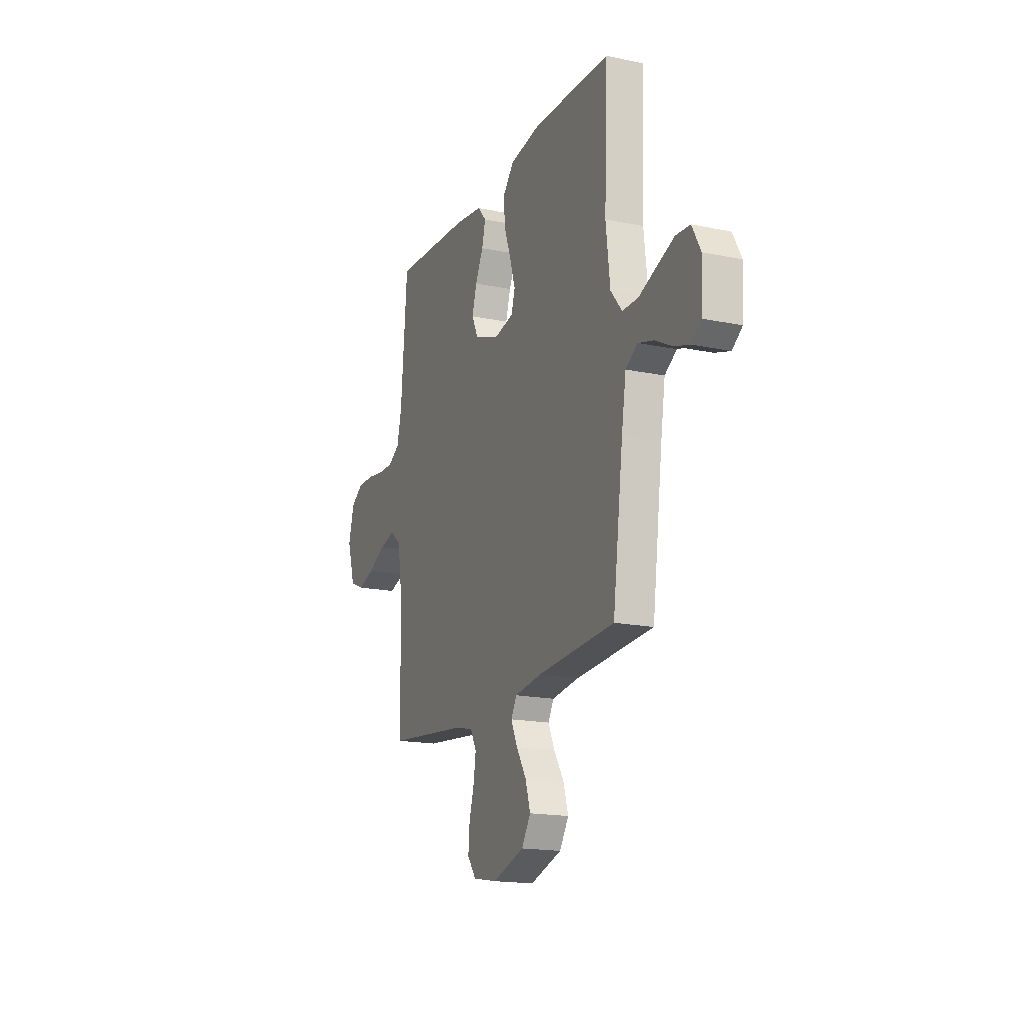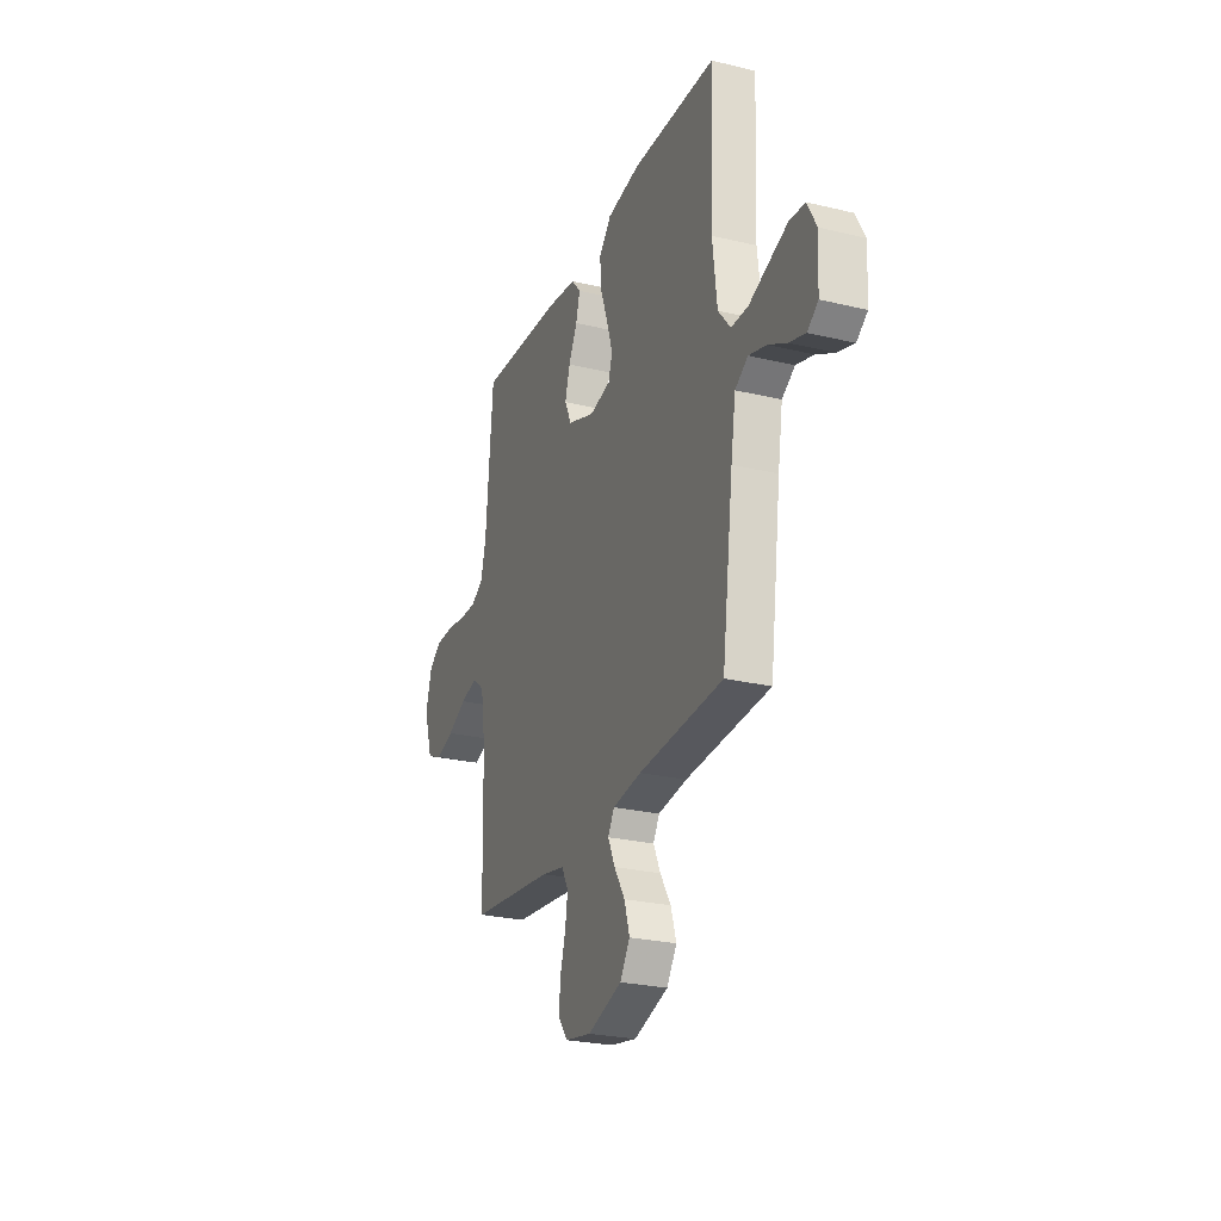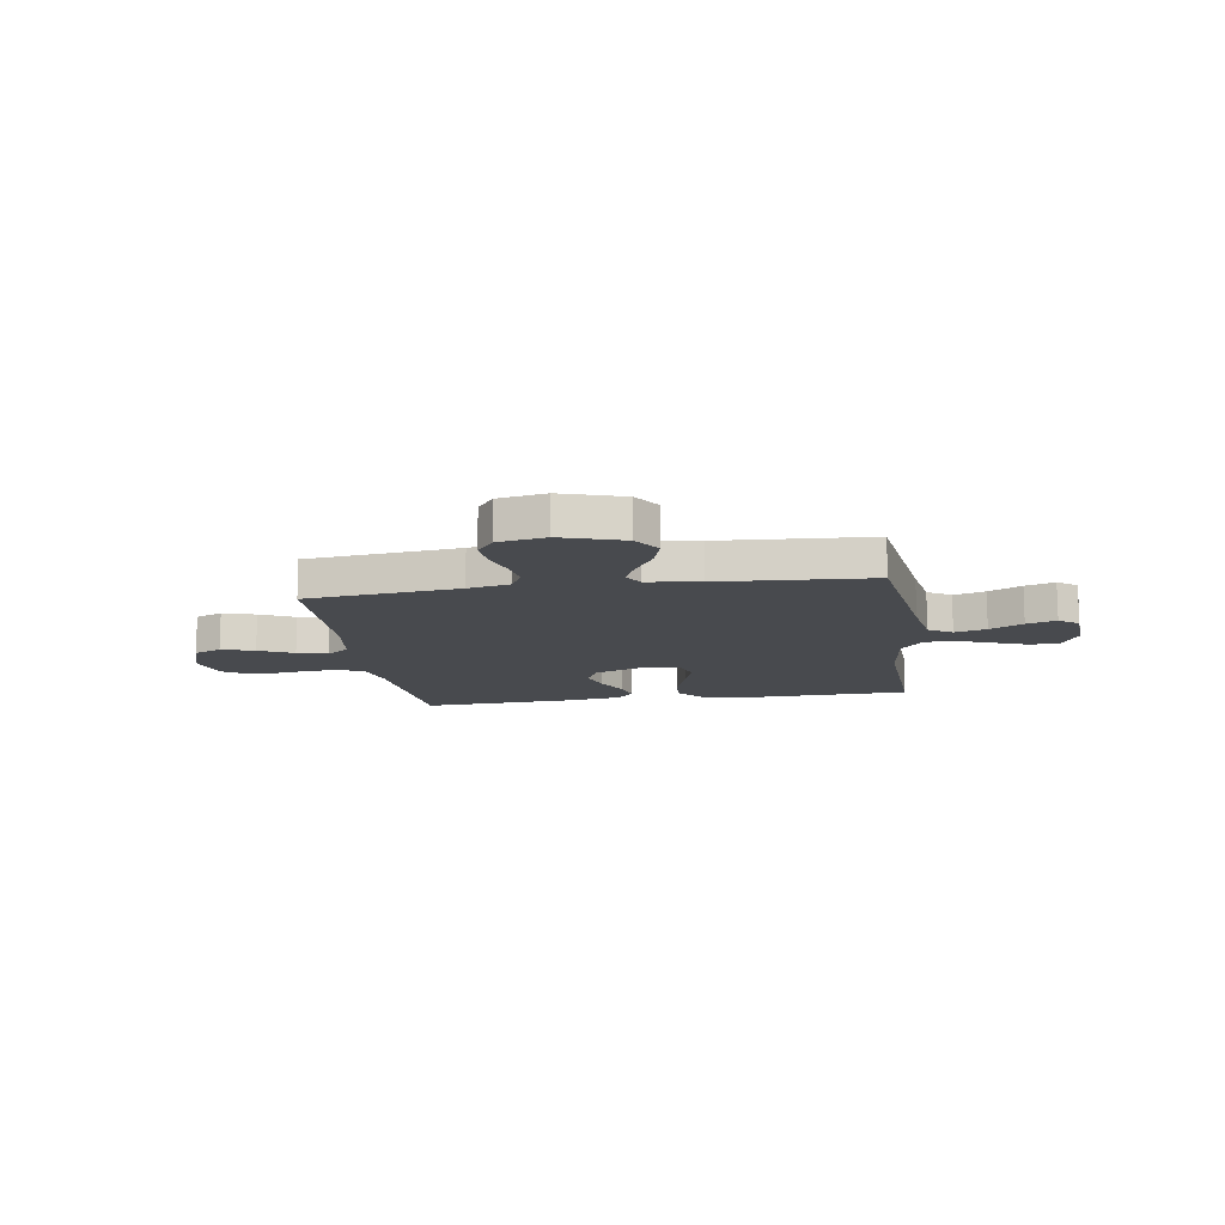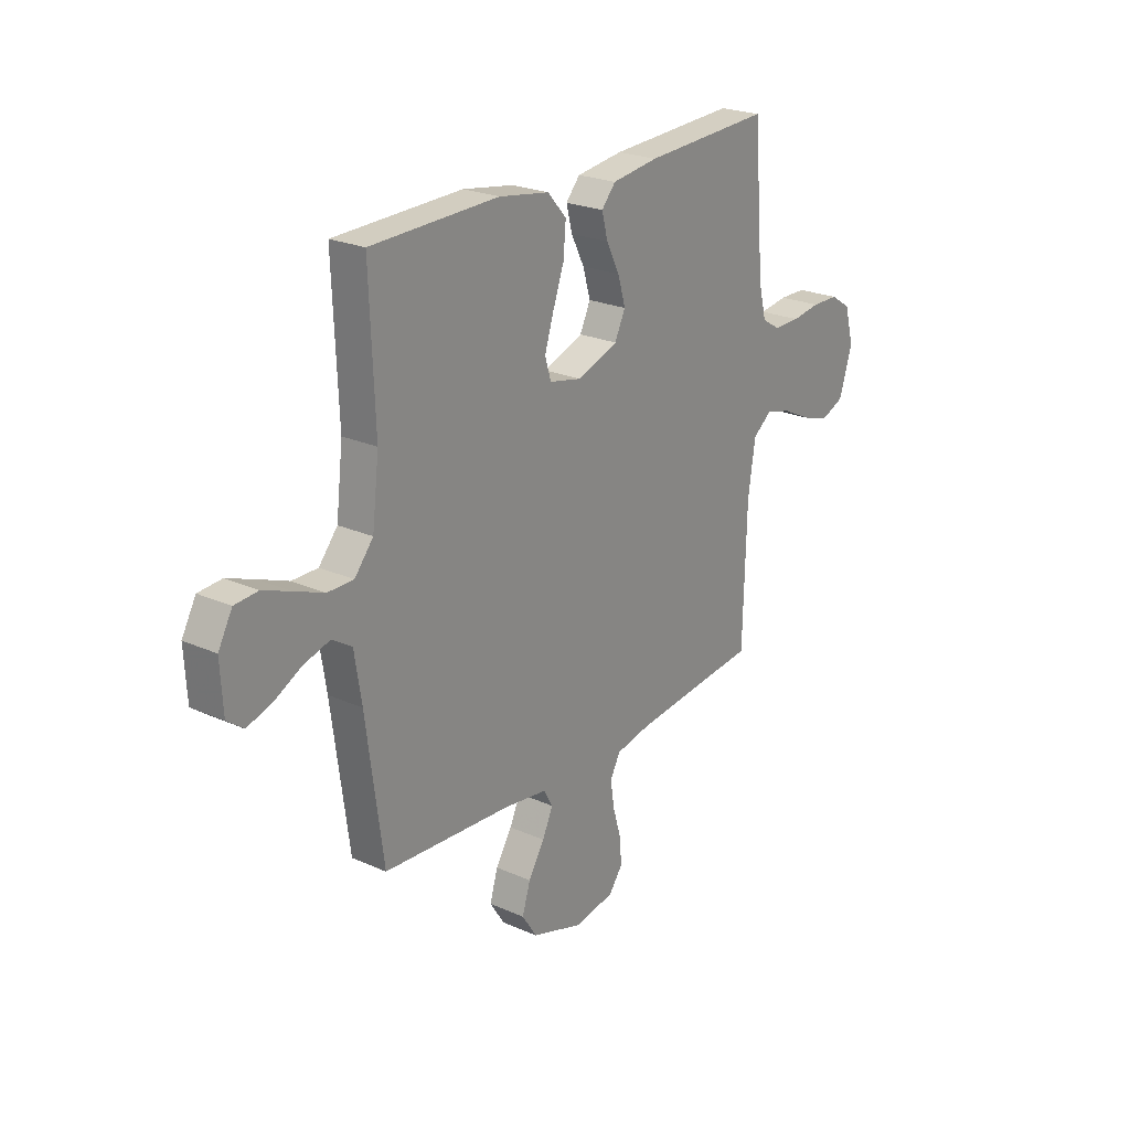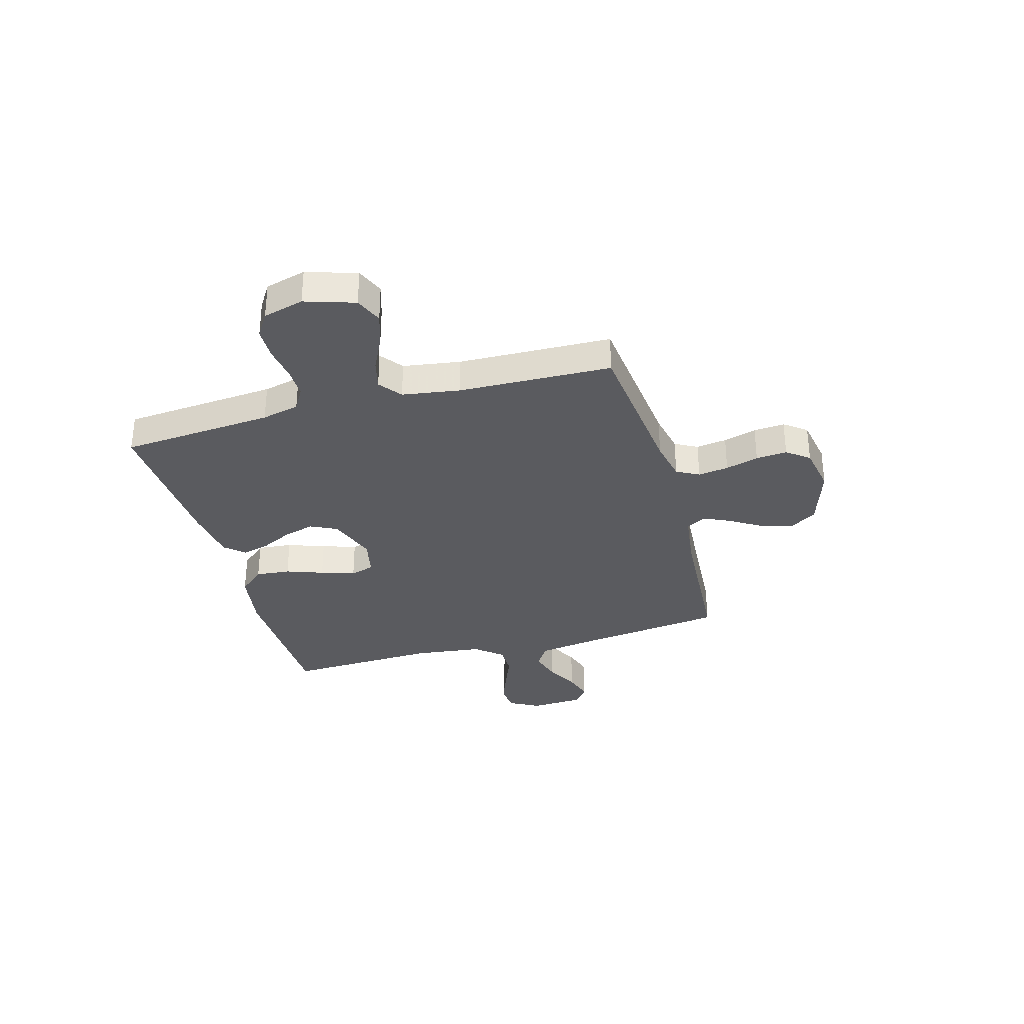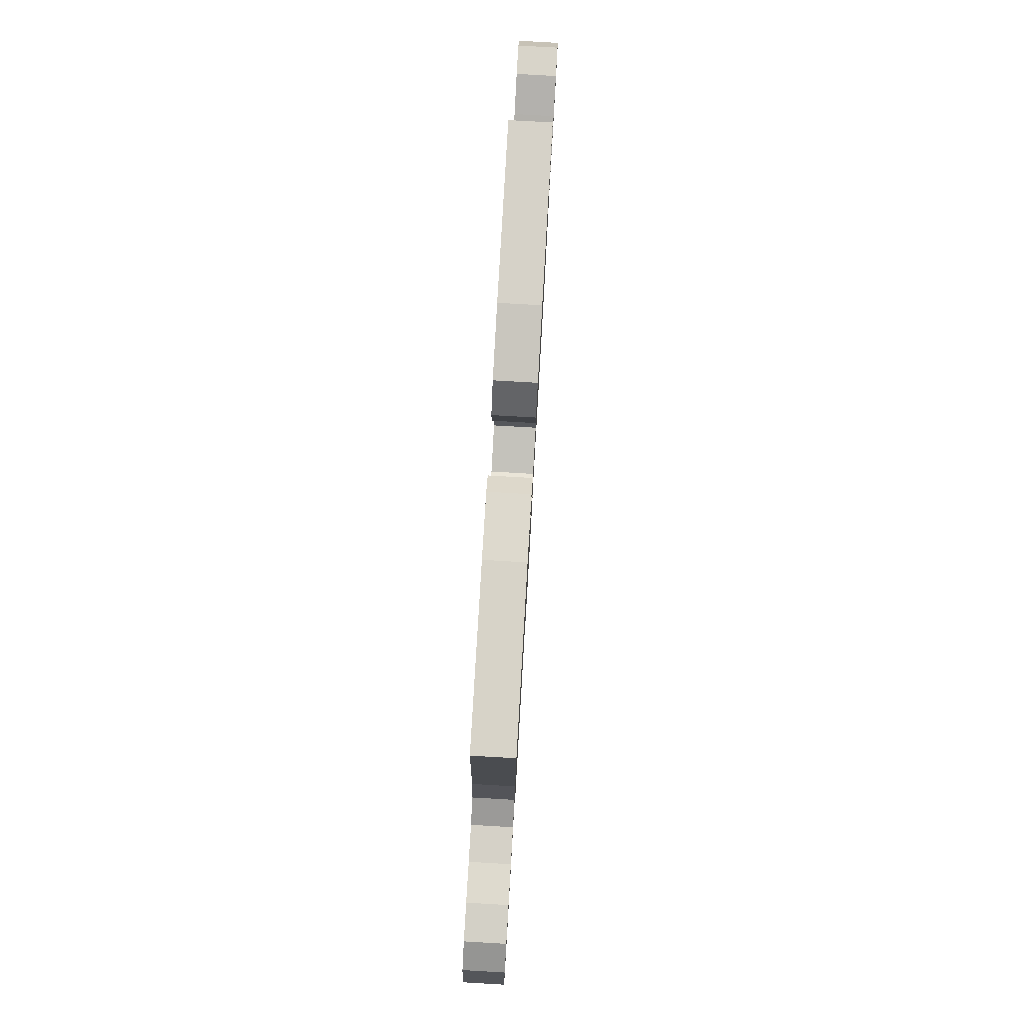
<metadata>
{"format":"obj","ext":"obj","renderer":"f3d","projection":"perspective","resolution":1024,"background":"white","views":[{"elev":-17.3,"azim":-112.4,"up":"+Z"},{"elev":-25.7,"azim":-111.0,"up":"+Z"},{"elev":-12.9,"azim":-171.3,"up":"+Y"},{"elev":23.4,"azim":-53.0,"up":"+Z"},{"elev":-32.8,"azim":105.5,"up":"+Y"},{"elev":79.9,"azim":93.3,"up":"+Z"}]}
</metadata>
<code>
v -0.5 0.07 -0.5
v -0.54 0.07 -0.2
v -0.557 0.07 -0.093
v -0.603 0.07 -0.064
v -0.665 0.07 -0.082
v -0.73 0.07 -0.116
v -0.788 0.07 -0.134
v -0.826 0.07 -0.106
v -0.832 0.07 0
v -0.799 0.07 0.06
v -0.744 0.07 0.064
v -0.678 0.07 0.039
v -0.609 0.07 0.012
v -0.548 0.07 0.012
v -0.504 0.07 0.065
v -0.488 0.07 0.2
v -0.5 0.07 0.5
v -0.2 0.07 0.508
v -0.081 0.07 0.489
v -0.037 0.07 0.439
v -0.043 0.07 0.371
v -0.069 0.07 0.298
v -0.09 0.07 0.231
v -0.076 0.07 0.184
v 0 0.07 0.168
v 0.096 0.07 0.203
v 0.121 0.07 0.255
v 0.103 0.07 0.316
v 0.072 0.07 0.377
v 0.058 0.07 0.431
v 0.091 0.07 0.469
v 0.2 0.07 0.484
v 0.5 0.07 0.5
v 0.525 0.07 0.2
v 0.543 0.07 0.126
v 0.587 0.07 0.1
v 0.648 0.07 0.101
v 0.715 0.07 0.111
v 0.778 0.07 0.11
v 0.825 0.07 0.08
v 0.847 0.07 0
v 0.816 0.07 -0.098
v 0.762 0.07 -0.121
v 0.697 0.07 -0.101
v 0.629 0.07 -0.068
v 0.569 0.07 -0.053
v 0.525 0.07 -0.087
v 0.508 0.07 -0.2
v 0.5 0.07 -0.5
v 0.2 0.07 -0.533
v 0.118 0.07 -0.55
v 0.094 0.07 -0.594
v 0.103 0.07 -0.654
v 0.122 0.07 -0.719
v 0.127 0.07 -0.78
v 0.094 0.07 -0.824
v 0 0.07 -0.841
v -0.122 0.07 -0.802
v -0.157 0.07 -0.748
v -0.138 0.07 -0.686
v -0.1 0.07 -0.625
v -0.075 0.07 -0.571
v -0.097 0.07 -0.533
v -0.2 0.07 -0.519
v -0.5 0 -0.5
v -0.54 0 -0.2
v -0.557 0 -0.093
v -0.603 0 -0.064
v -0.665 0 -0.082
v -0.73 0 -0.116
v -0.788 0 -0.134
v -0.826 0 -0.106
v -0.832 0 0
v -0.799 0 0.06
v -0.744 0 0.064
v -0.678 0 0.039
v -0.609 0 0.012
v -0.548 0 0.012
v -0.504 0 0.065
v -0.488 0 0.2
v -0.5 0 0.5
v -0.2 0 0.508
v -0.081 0 0.489
v -0.037 0 0.439
v -0.043 0 0.371
v -0.069 0 0.298
v -0.09 0 0.231
v -0.076 0 0.184
v 0 0 0.168
v 0.096 0 0.203
v 0.121 0 0.255
v 0.103 0 0.316
v 0.072 0 0.377
v 0.058 0 0.431
v 0.091 0 0.469
v 0.2 0 0.484
v 0.5 0 0.5
v 0.525 0 0.2
v 0.543 0 0.126
v 0.587 0 0.1
v 0.648 0 0.101
v 0.715 0 0.111
v 0.778 0 0.11
v 0.825 0 0.08
v 0.847 0 0
v 0.816 0 -0.098
v 0.762 0 -0.121
v 0.697 0 -0.101
v 0.629 0 -0.068
v 0.569 0 -0.053
v 0.525 0 -0.087
v 0.508 0 -0.2
v 0.5 0 -0.5
v 0.2 0 -0.533
v 0.118 0 -0.55
v 0.094 0 -0.594
v 0.103 0 -0.654
v 0.122 0 -0.719
v 0.127 0 -0.78
v 0.094 0 -0.824
v 0 0 -0.841
v -0.122 0 -0.802
v -0.157 0 -0.748
v -0.138 0 -0.686
v -0.1 0 -0.625
v -0.075 0 -0.571
v -0.097 0 -0.533
v -0.2 0 -0.519
f 59 60 61
f 58 59 61
f 57 58 61
f 56 57 61
f 55 56 61
f 54 55 61
f 53 54 61
f 52 53 61 62
f 51 52 62 63
f 48 49 50
f 51 63 64
f 50 51 64
f 48 50 64
f 47 48 64
f 43 44 45
f 42 43 45
f 41 42 45
f 40 41 45
f 39 40 45
f 38 39 45
f 37 38 45
f 36 37 45 46
f 64 1 2
f 47 64 2
f 46 47 2
f 36 46 2
f 35 36 2
f 32 33 34
f 31 32 34
f 30 31 34
f 29 30 34
f 28 29 34
f 20 21 22
f 19 20 22
f 18 19 22
f 17 18 22
f 16 17 22
f 15 16 22 23
f 14 15 23 24
f 11 12 13
f 10 11 13
f 9 10 13
f 8 9 13
f 7 8 13
f 6 7 13
f 5 6 13
f 4 5 13 14
f 14 24 25
f 4 14 25
f 3 4 25
f 27 28 34 35
f 26 27 35
f 25 26 35
f 3 25 35
f 2 3 35
f 125 124 123
f 125 123 122
f 125 122 121
f 125 121 120
f 125 120 119
f 125 119 118
f 125 118 117
f 126 125 117 116
f 127 126 116 115
f 114 113 112
f 128 127 115
f 128 115 114
f 128 114 112
f 128 112 111
f 109 108 107
f 109 107 106
f 109 106 105
f 109 105 104
f 109 104 103
f 109 103 102
f 109 102 101
f 110 109 101 100
f 66 65 128
f 66 128 111
f 66 111 110
f 66 110 100
f 66 100 99
f 98 97 96
f 98 96 95
f 98 95 94
f 98 94 93
f 98 93 92
f 86 85 84
f 86 84 83
f 86 83 82
f 86 82 81
f 86 81 80
f 87 86 80 79
f 88 87 79 78
f 77 76 75
f 77 75 74
f 77 74 73
f 77 73 72
f 77 72 71
f 77 71 70
f 77 70 69
f 78 77 69 68
f 89 88 78
f 89 78 68
f 89 68 67
f 99 98 92 91
f 99 91 90
f 99 90 89
f 99 89 67
f 99 67 66
f 1 65 66 2
f 2 66 67 3
f 3 67 68 4
f 4 68 69 5
f 5 69 70 6
f 6 70 71 7
f 7 71 72 8
f 8 72 73 9
f 9 73 74 10
f 10 74 75 11
f 11 75 76 12
f 12 76 77 13
f 13 77 78 14
f 14 78 79 15
f 15 79 80 16
f 16 80 81 17
f 17 81 82 18
f 18 82 83 19
f 19 83 84 20
f 20 84 85 21
f 21 85 86 22
f 22 86 87 23
f 23 87 88 24
f 24 88 89 25
f 25 89 90 26
f 26 90 91 27
f 27 91 92 28
f 28 92 93 29
f 29 93 94 30
f 30 94 95 31
f 31 95 96 32
f 32 96 97 33
f 33 97 98 34
f 34 98 99 35
f 35 99 100 36
f 36 100 101 37
f 37 101 102 38
f 38 102 103 39
f 39 103 104 40
f 40 104 105 41
f 41 105 106 42
f 42 106 107 43
f 43 107 108 44
f 44 108 109 45
f 45 109 110 46
f 46 110 111 47
f 47 111 112 48
f 48 112 113 49
f 49 113 114 50
f 50 114 115 51
f 51 115 116 52
f 52 116 117 53
f 53 117 118 54
f 54 118 119 55
f 55 119 120 56
f 56 120 121 57
f 57 121 122 58
f 58 122 123 59
f 59 123 124 60
f 60 124 125 61
f 61 125 126 62
f 62 126 127 63
f 63 127 128 64
f 64 128 65 1

</code>
